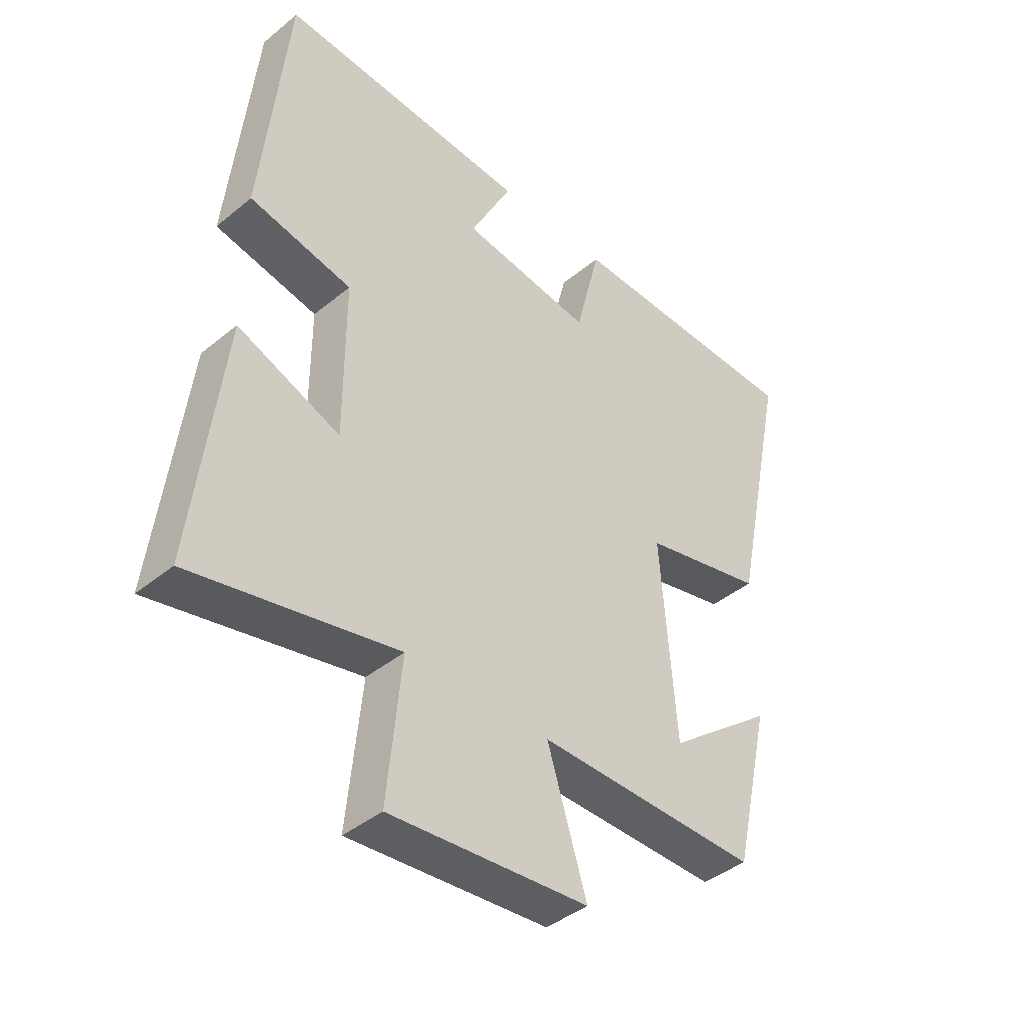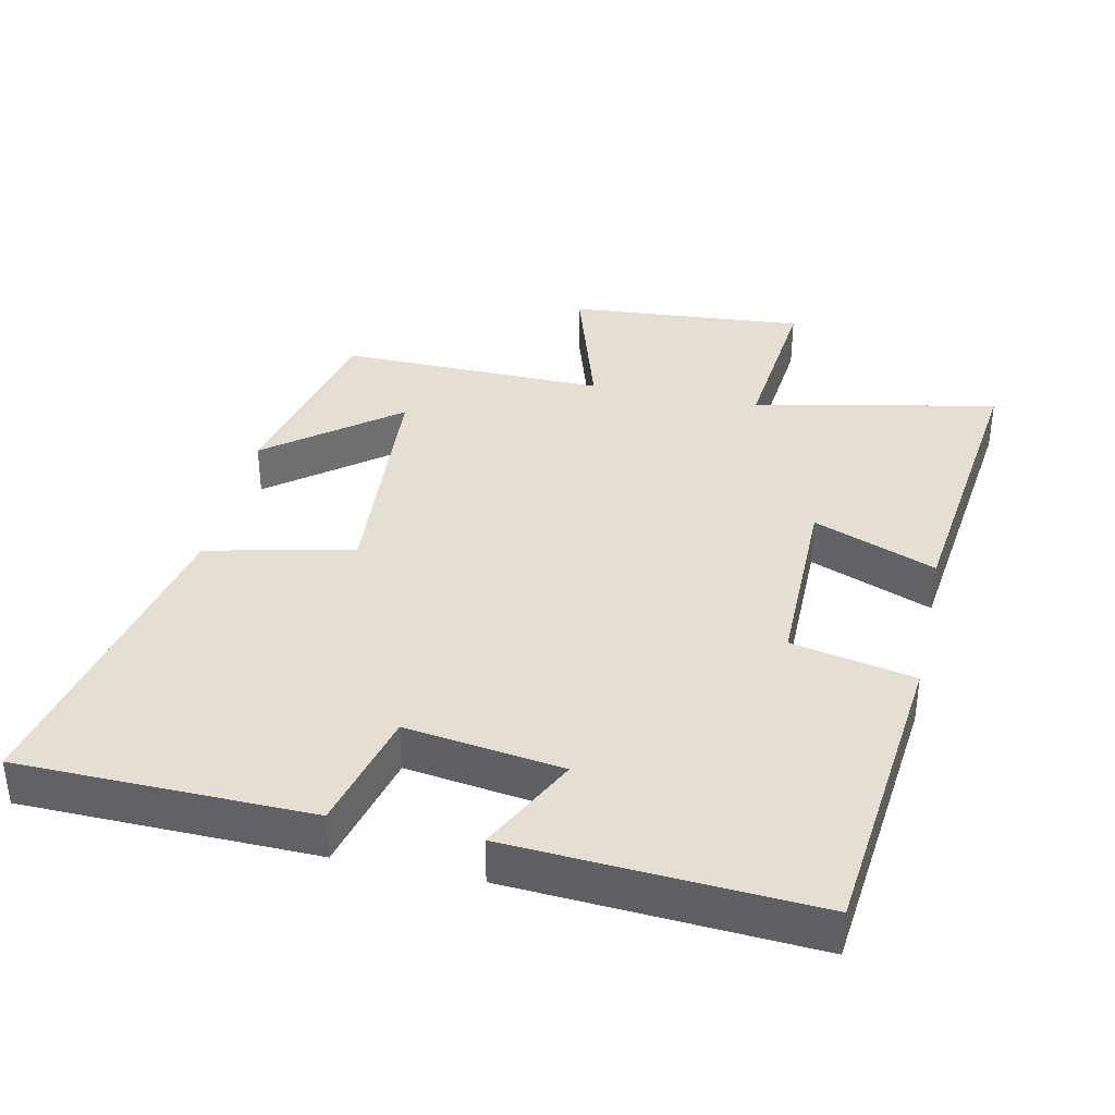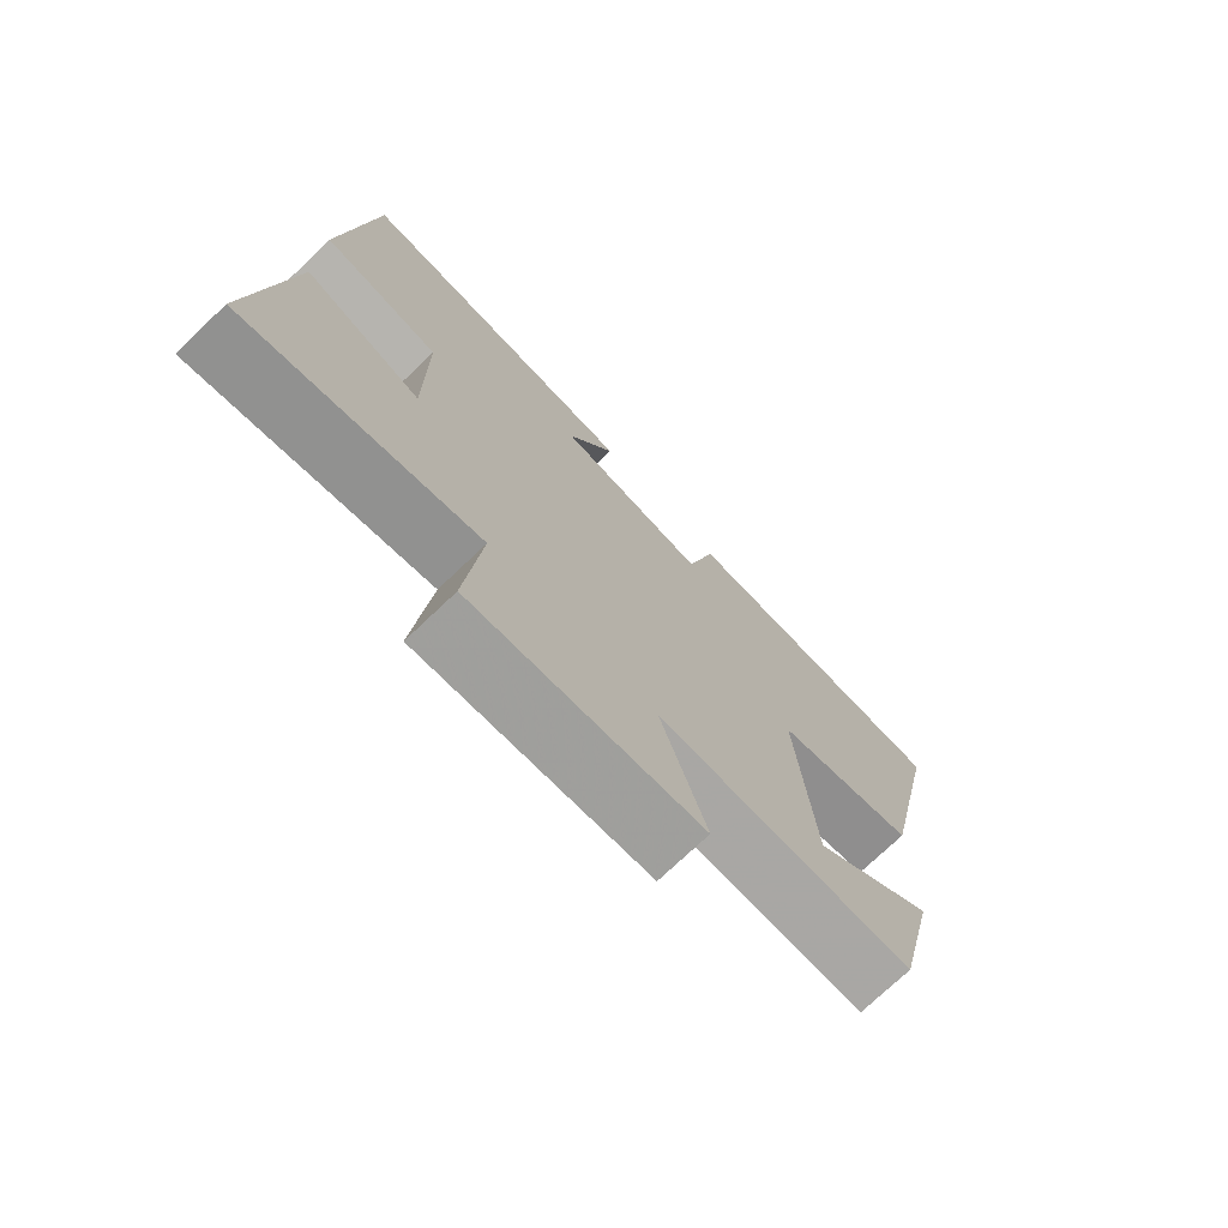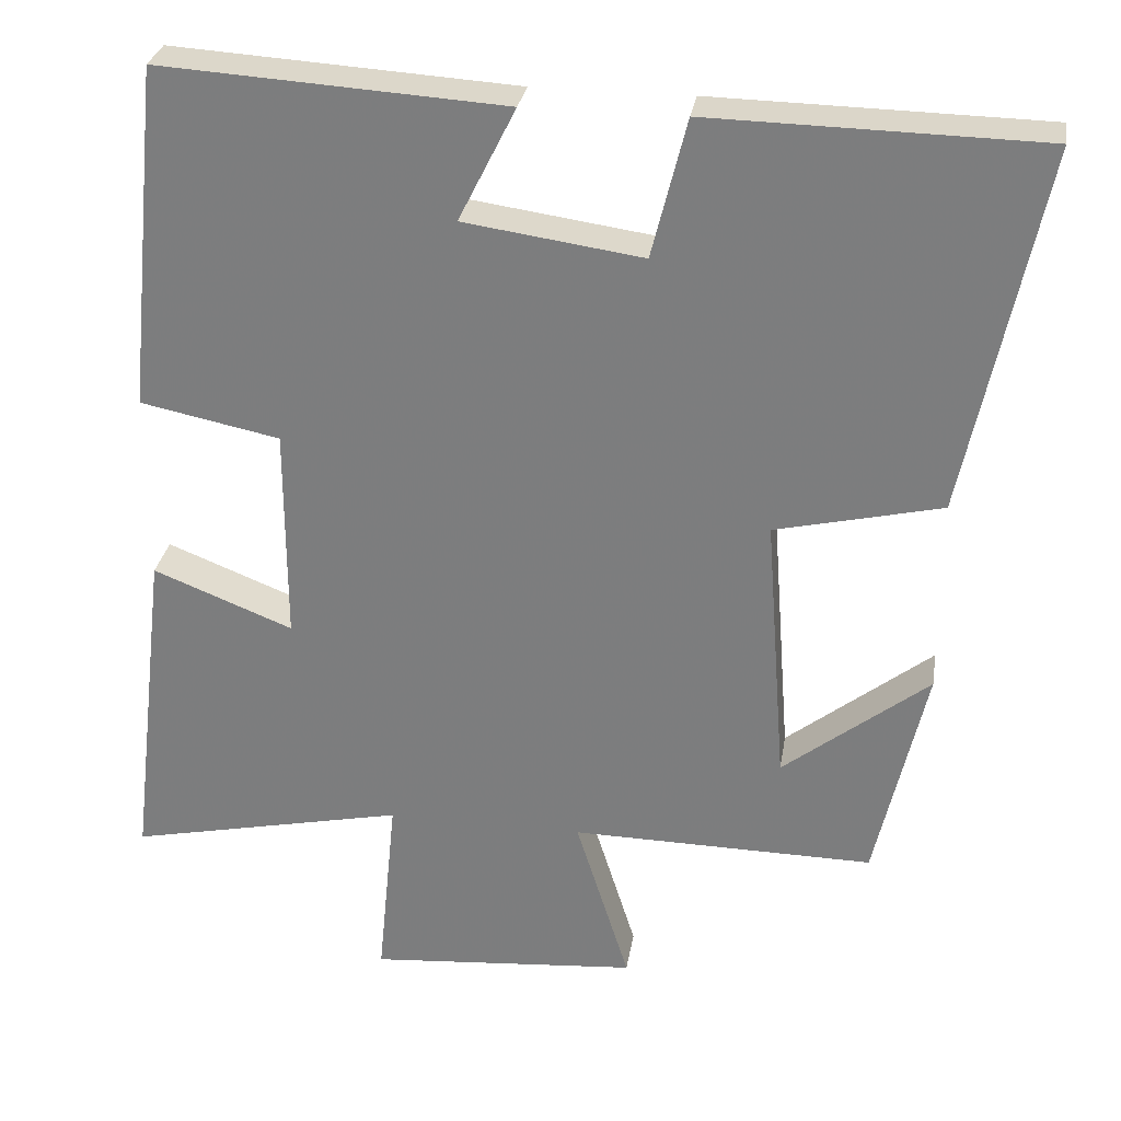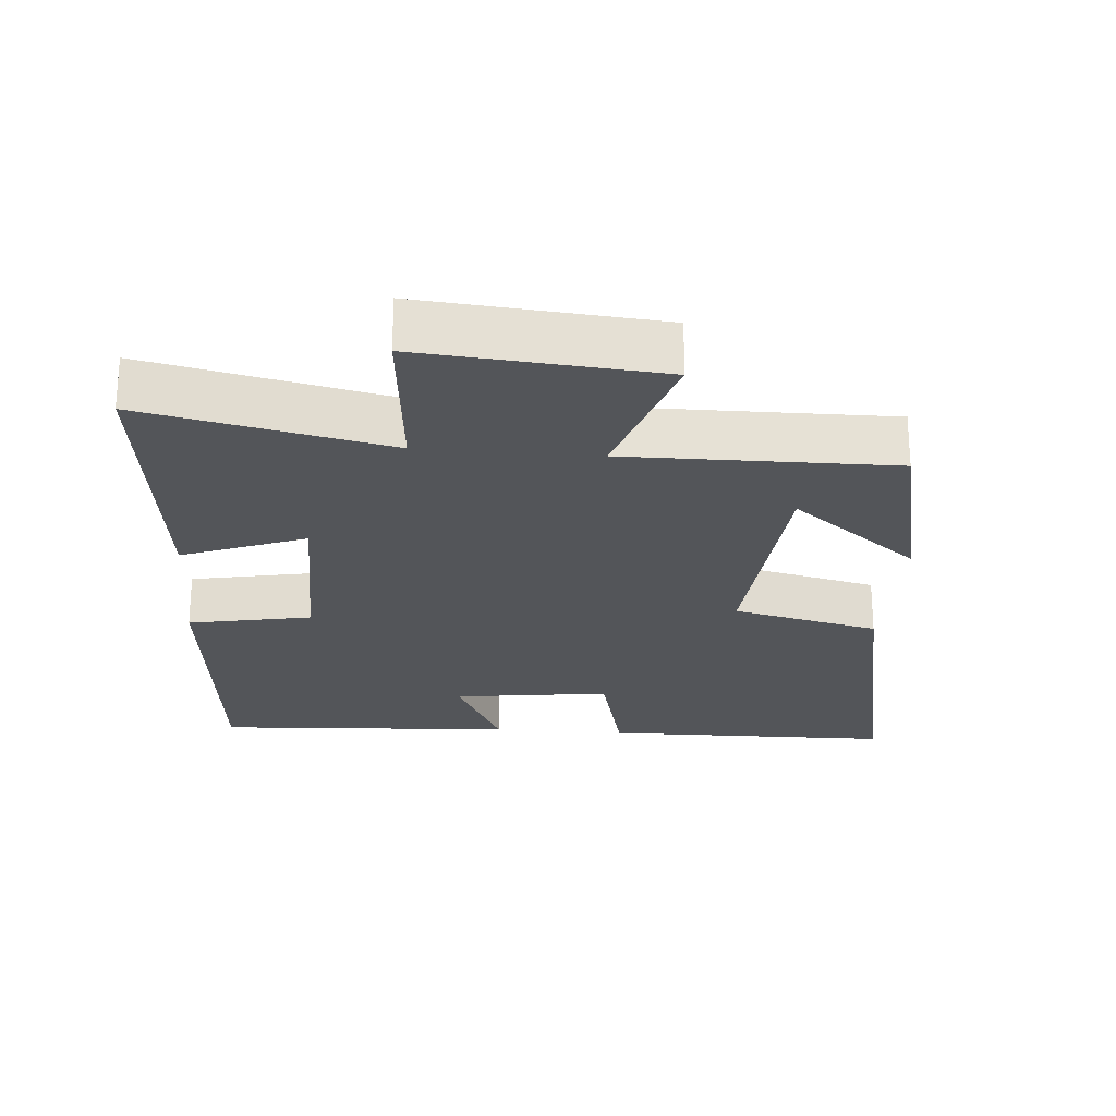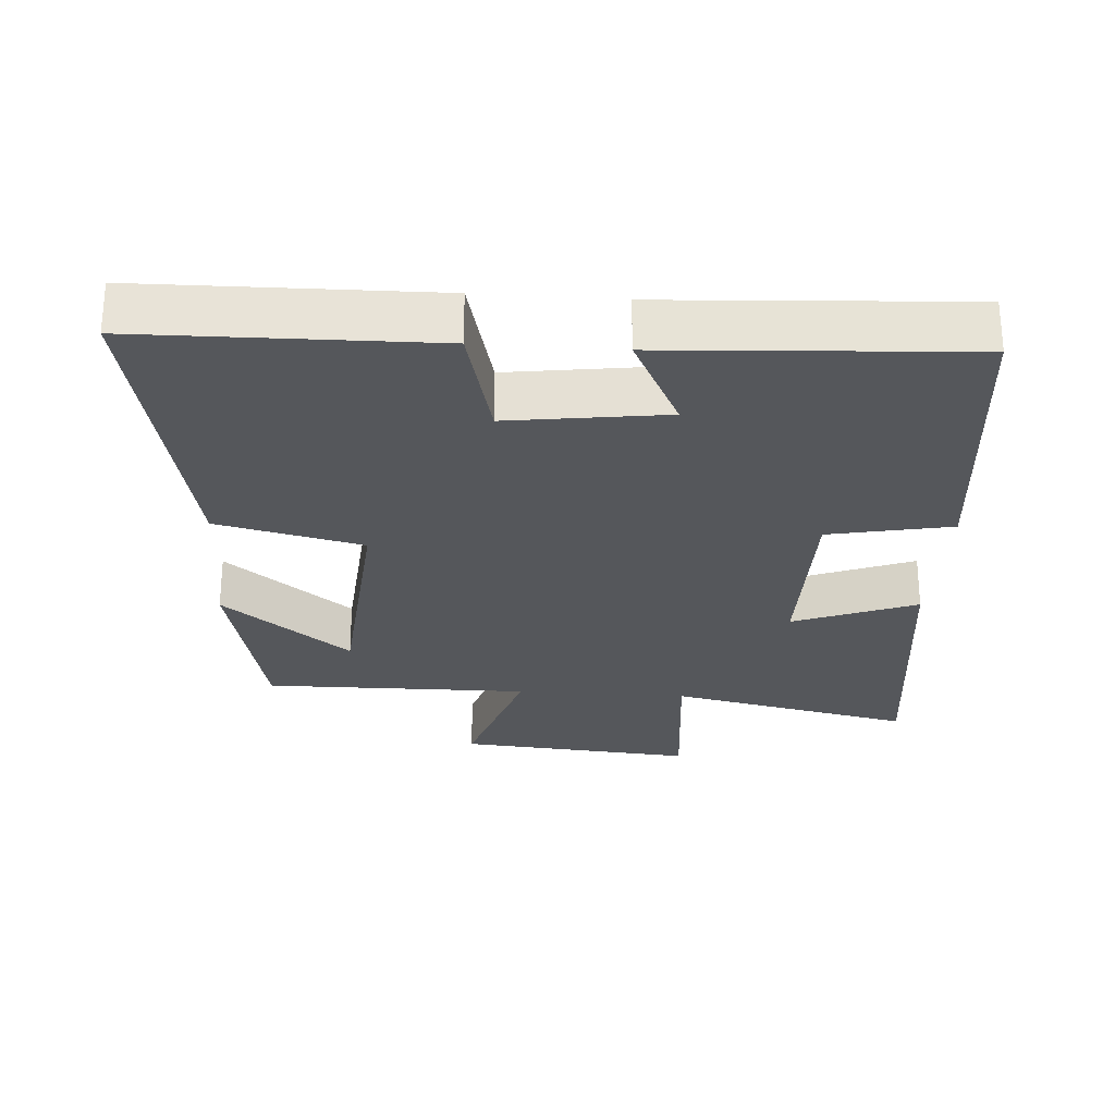
<metadata>
{"format":"obj","ext":"obj","renderer":"f3d","projection":"perspective","resolution":1024,"background":"white","views":[{"elev":-41.7,"azim":134.6,"up":"+Z"},{"elev":37.2,"azim":12.3,"up":"+Y"},{"elev":-74.2,"azim":133.6,"up":"+Z"},{"elev":29.5,"azim":-170.9,"up":"+Z"},{"elev":-24.3,"azim":175.1,"up":"+Y"},{"elev":-27.0,"azim":-4.1,"up":"+Y"}]}
</metadata>
<code>
v 0.55 0.07 -0.575
v 0.198 0.07 -0.5
v 0.222 0.07 -0.745
v -0.12 0.07 -0.717
v -0.052 0.07 -0.5
v -0.436 0.07 -0.505
v -0.5 0.07 -0.224
v -0.315 0.07 -0.369
v -0.289 0.07 -0.023
v -0.5 0.07 0.026
v -0.597 0.07 0.492
v -0.177 0.07 0.5
v -0.133 0.07 0.324
v 0.093 0.07 0.356
v 0.021 0.07 0.5
v 0.456 0.07 0.527
v 0.5 0.07 0.089
v 0.323 0.07 0.053
v 0.323 0.07 -0.221
v 0.5 0.07 -0.151
v 0.55 0 -0.575
v 0.198 0 -0.5
v 0.222 0 -0.745
v -0.12 0 -0.717
v -0.052 0 -0.5
v -0.436 0 -0.505
v -0.5 0 -0.224
v -0.315 0 -0.369
v -0.289 0 -0.023
v -0.5 0 0.026
v -0.597 0 0.492
v -0.177 0 0.5
v -0.133 0 0.324
v 0.093 0 0.356
v 0.021 0 0.5
v 0.456 0 0.527
v 0.5 0 0.089
v 0.323 0 0.053
v 0.323 0 -0.221
v 0.5 0 -0.151
f 19 20 1 2
f 18 19 2
f 16 17 18
f 15 16 18
f 14 15 18
f 13 14 18 2
f 11 12 13
f 10 11 13
f 9 10 13
f 8 9 13 2
f 6 7 8
f 5 6 8
f 5 8 2
f 2 3 4 5
f 22 21 40 39
f 22 39 38
f 38 37 36
f 38 36 35
f 38 35 34
f 22 38 34 33
f 33 32 31
f 33 31 30
f 33 30 29
f 22 33 29 28
f 28 27 26
f 28 26 25
f 22 28 25
f 25 24 23 22
f 1 21 22 2
f 2 22 23 3
f 3 23 24 4
f 4 24 25 5
f 5 25 26 6
f 6 26 27 7
f 7 27 28 8
f 8 28 29 9
f 9 29 30 10
f 10 30 31 11
f 11 31 32 12
f 12 32 33 13
f 13 33 34 14
f 14 34 35 15
f 15 35 36 16
f 16 36 37 17
f 17 37 38 18
f 18 38 39 19
f 19 39 40 20
f 20 40 21 1

</code>
